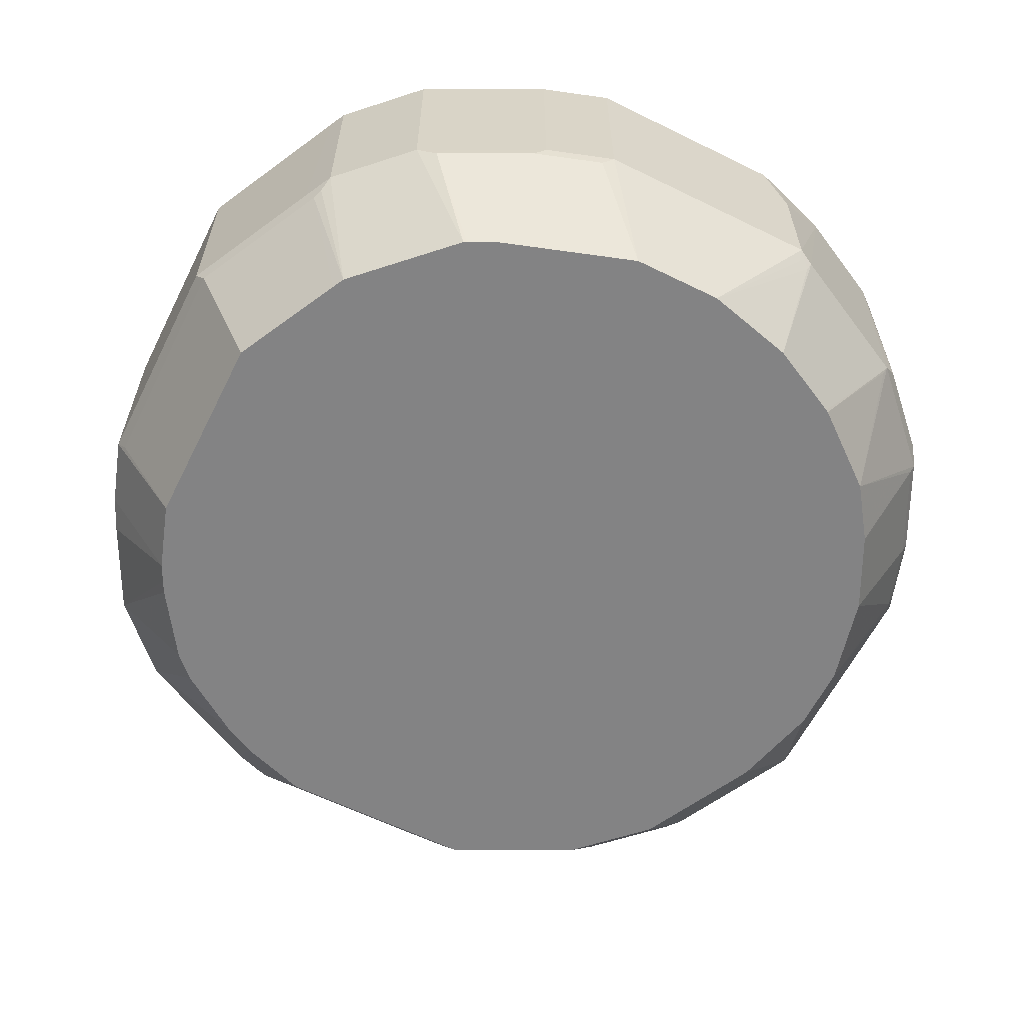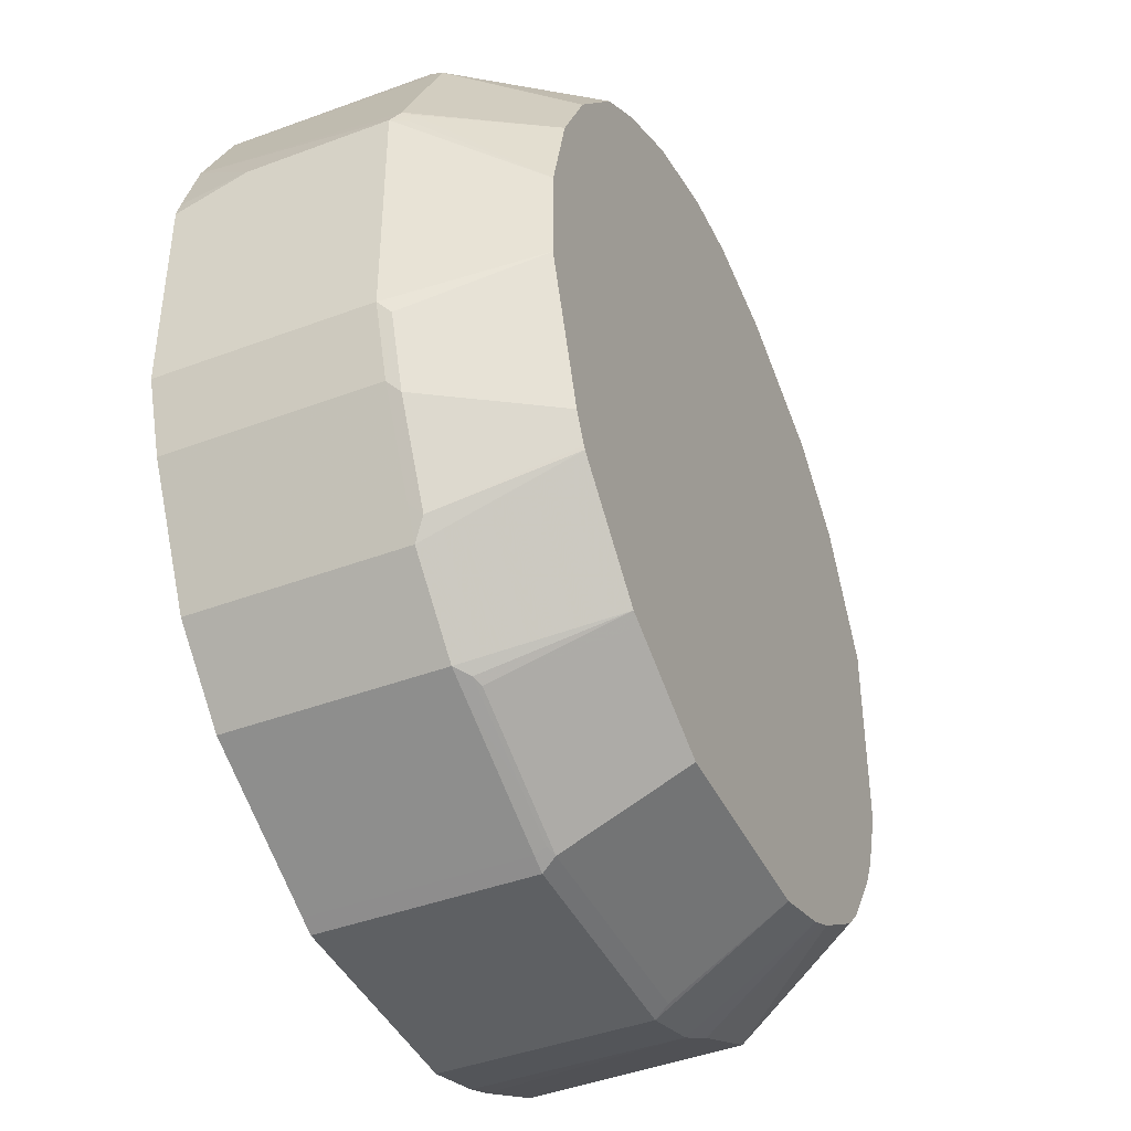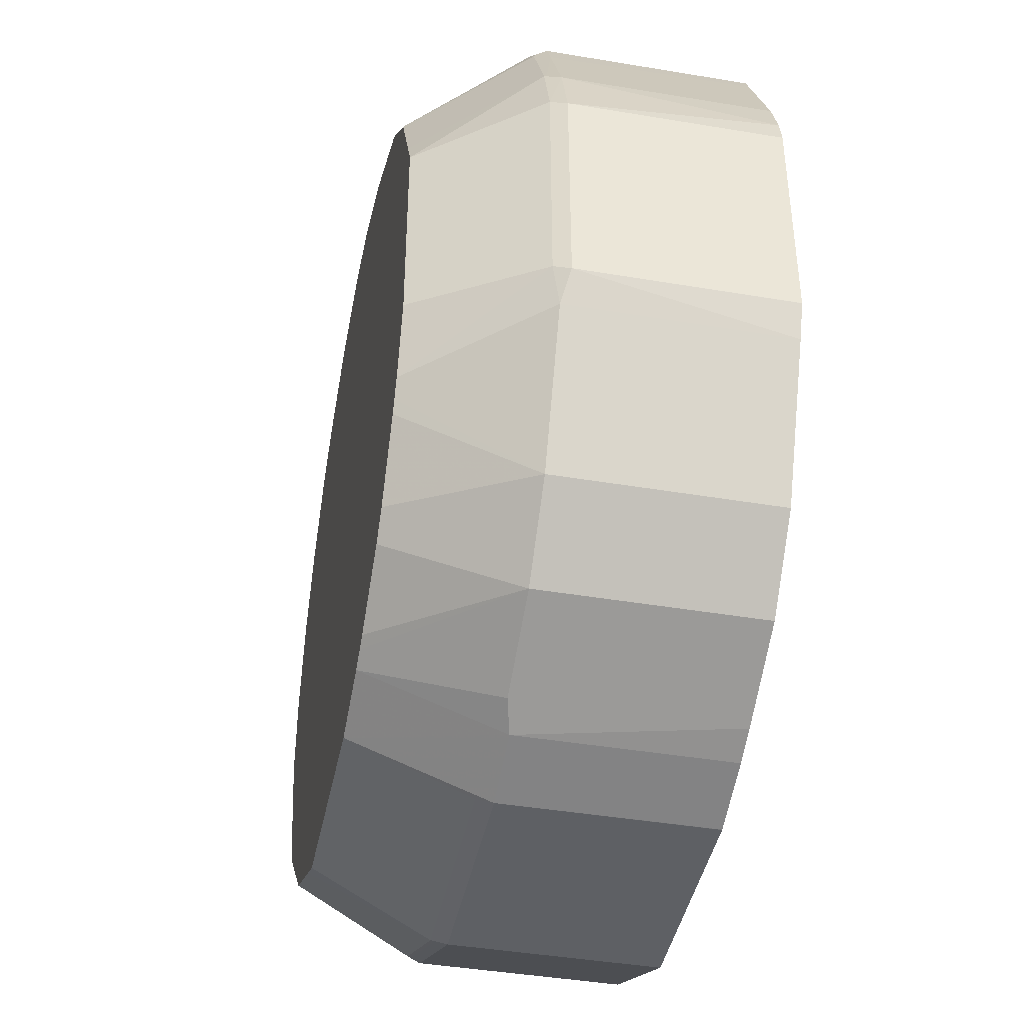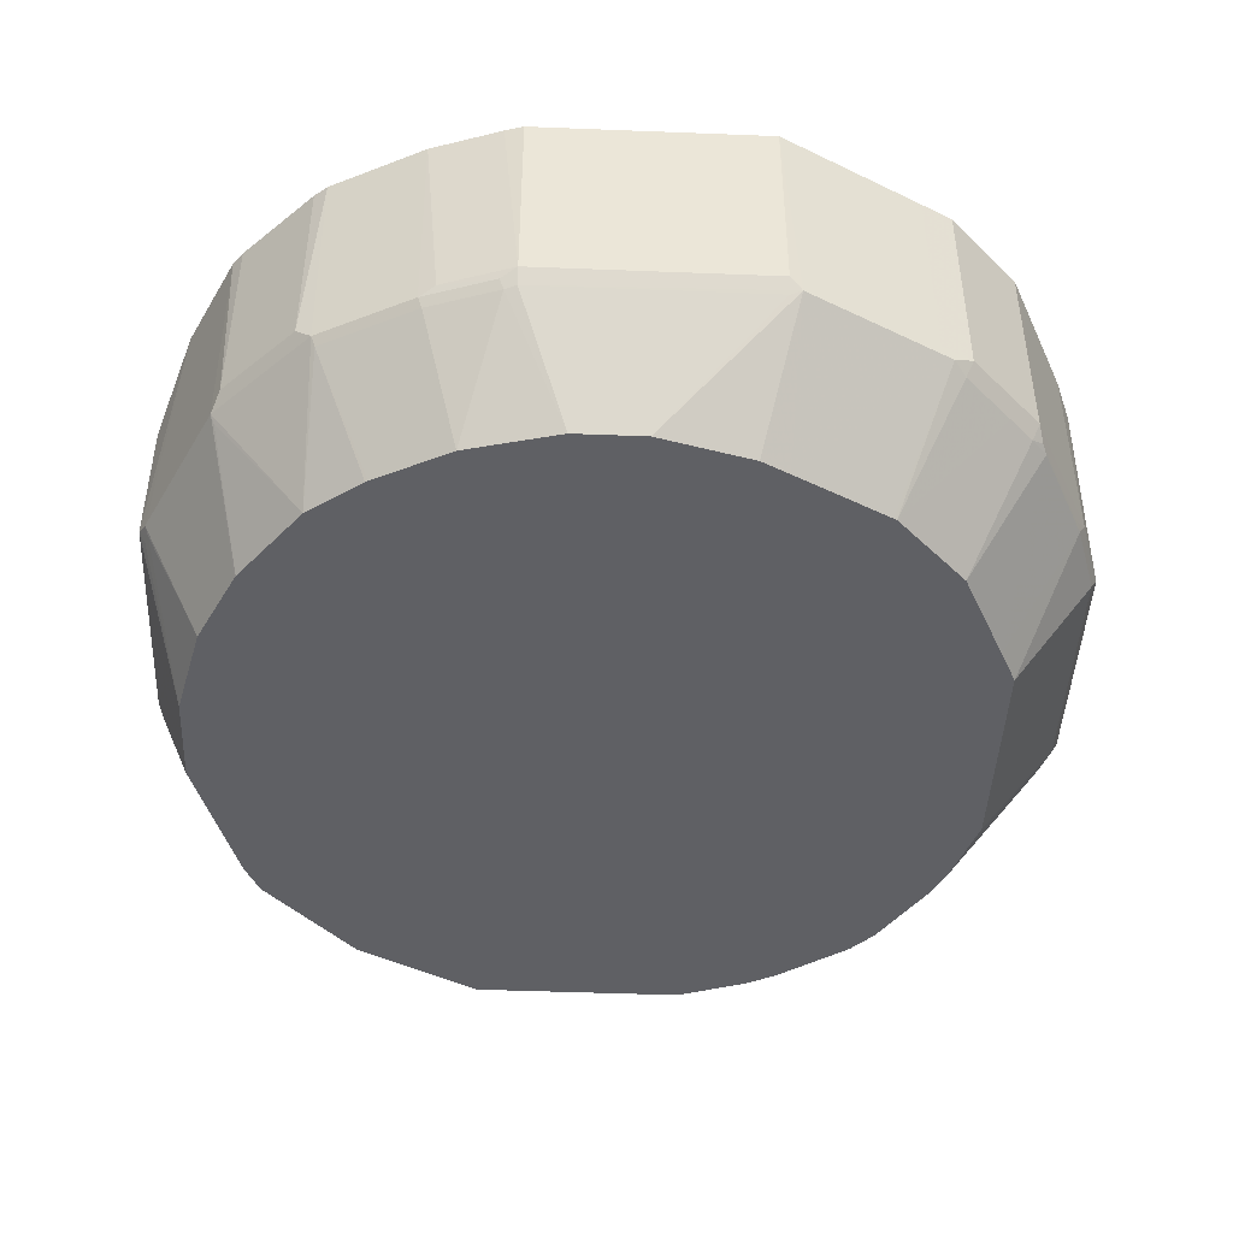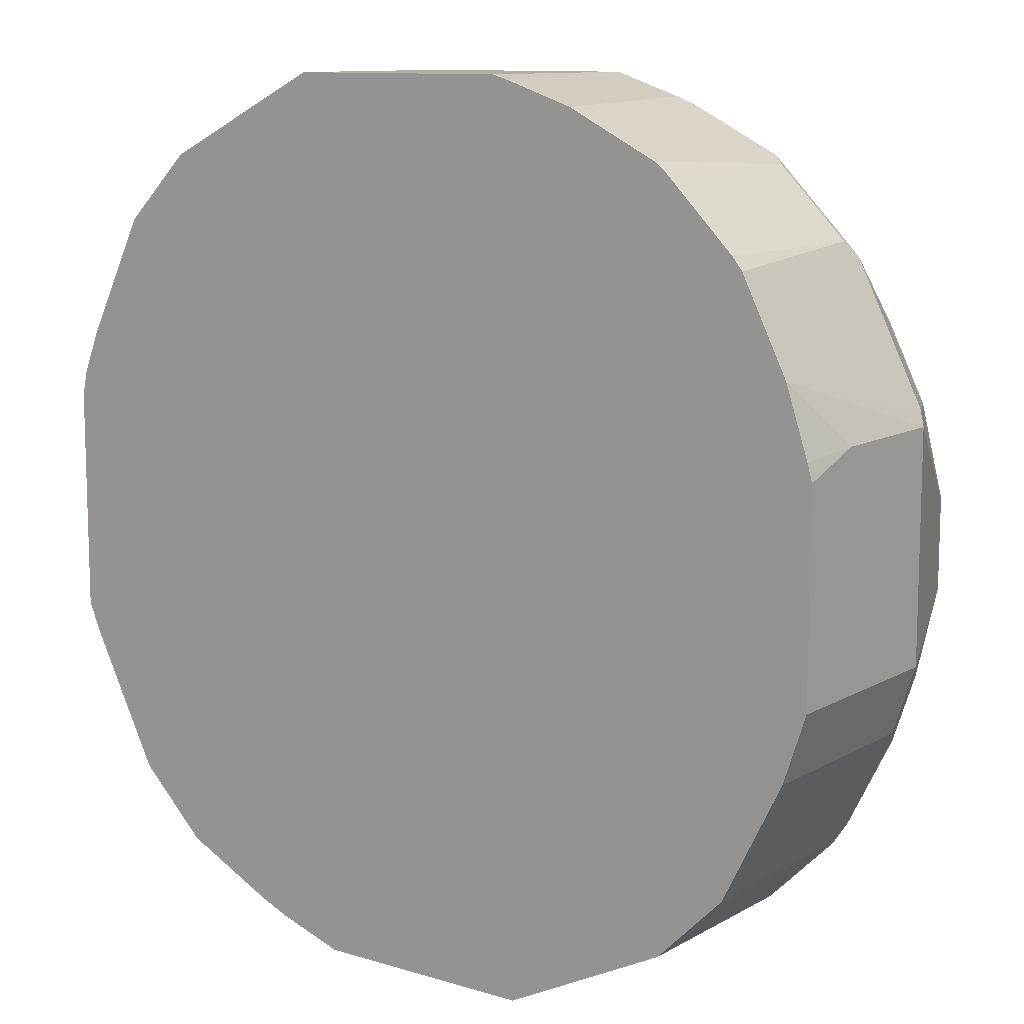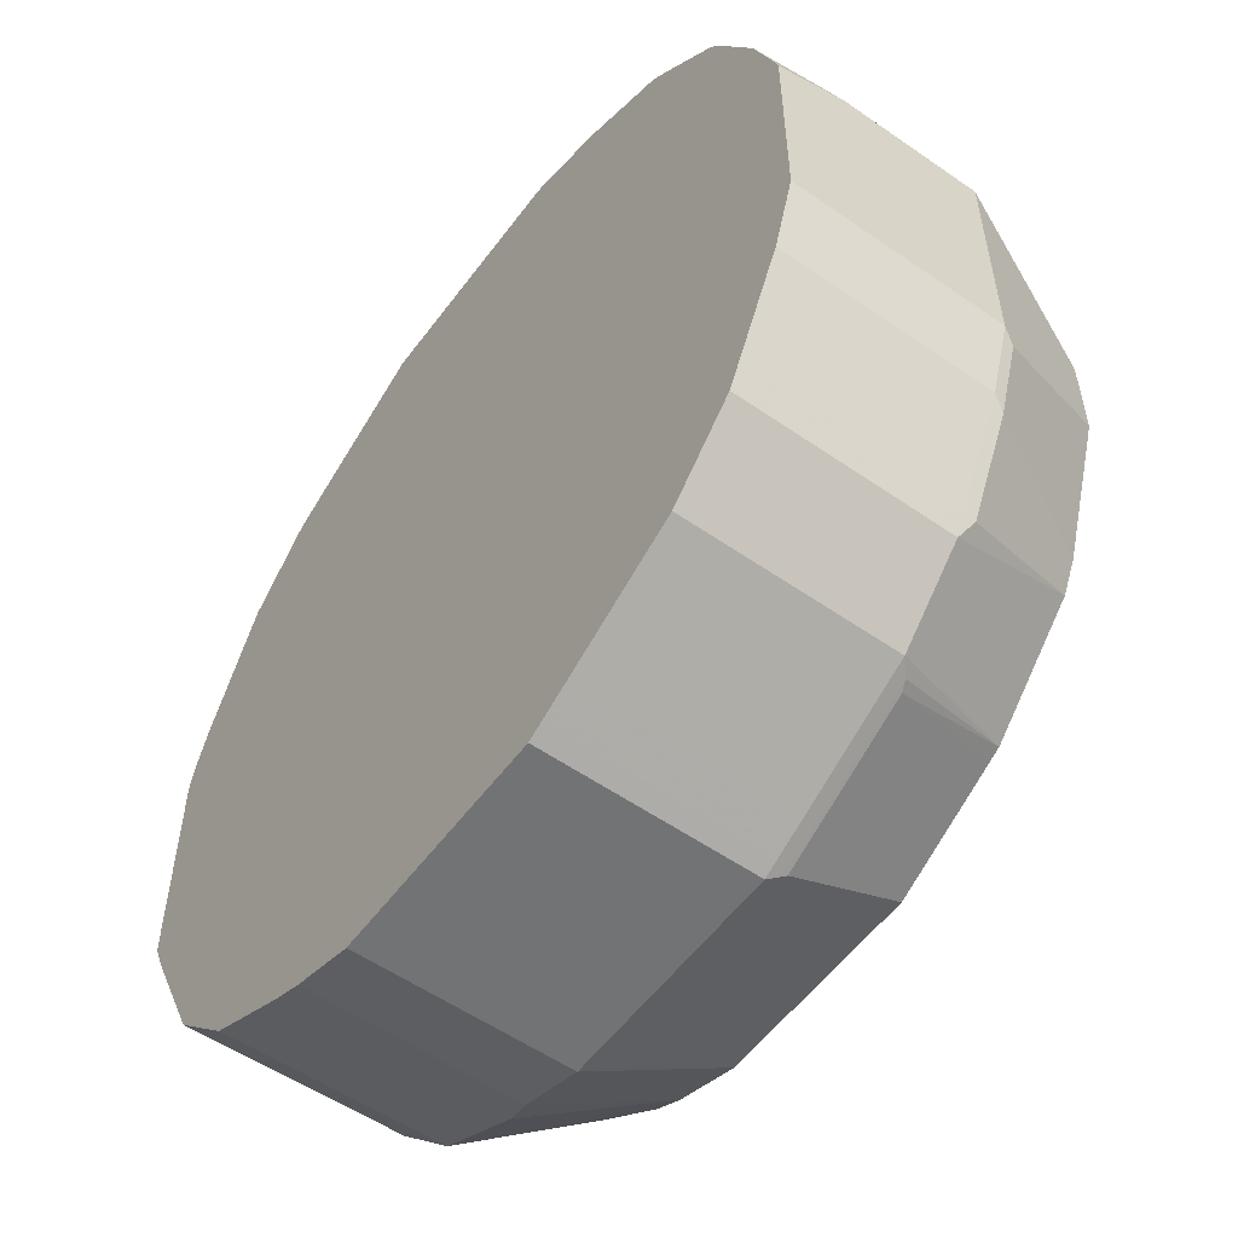
<metadata>
{"format":"obj","ext":"obj","renderer":"f3d","projection":"perspective","resolution":1024,"background":"white","views":[{"elev":-61.2,"azim":63.4,"up":"+Z"},{"elev":-42.4,"azim":114.2,"up":"+Y"},{"elev":-42.8,"azim":-101.3,"up":"+Y"},{"elev":-45.2,"azim":177.4,"up":"+Z"},{"elev":11.0,"azim":36.5,"up":"+Y"},{"elev":-55.7,"azim":53.9,"up":"+Y"}]}
</metadata>
<code>
v -0.08974 0.1943 0.2838
v -0.0781 0.191 0.2838
v -0.08974 0.1943 0.1495
v -0.2391 0.1943 0.2838
v -0.04488 0.1794 0.1495
v -0.03324 0.176 0.2838
v -0.07975 0.1893 0.1445
v -0.08226 0.1869 0.1383
v -0.08974 0.1893 0.1395
v -0.2466 0.1906 0.142
v -0.2391 0.1943 0.1495
v -0.2393 0.1942 0.2838
v -0.03489 0.1744 0.1445
v 0.02657 0.1461 0.2838
v -0.05983 0.1345 0.06299
v -0.1196 0.1495 0.06299
v -0.03741 0.1719 0.1383
v -0.2391 0.1893 0.1395
v -0.1644 0.1495 0.06299
v -0.2242 0.1345 0.06299
v -0.2421 0.1256 0.06299
v -0.3363 0.1457 0.142
v -0.269 0.1794 0.1495
v -0.2592 0.1843 0.2838
v 0.02491 0.1445 0.1445
v 0.03484 0.1395 0.2838
v 0.03484 0.1395 0.1545
v -0.01178 0.1105 0.06299
v 0.0224 0.142 0.1383
v -0.3018 0.09572 0.06299
v -0.3039 0.09464 0.06299
v -0.3438 0.1364 0.1383
v -0.3488 0.1395 0.1495
v -0.3289 0.1495 0.1495
v -0.3289 0.1495 0.2838
v 0.02491 0.08471 0.06299
v 0.08466 0.08471 0.1445
v 0.0797 0.09464 0.2838
v 0.0797 0.09464 0.1545
v -0.01001 0.1096 0.06299
v -0.3488 0.04978 0.06299
v -0.3737 0.1065 0.1383
v -0.3488 0.1395 0.2838
v -0.3936 0.09464 0.1495
v 0.08221 0.0822 0.1383
v 0.06475 0.03483 0.06299
v 0.08632 0.08636 0.2838
v 0.1295 -0.005003 0.1445
v 0.06566 0.03306 0.06299
v -0.3527 0.04196 0.06299
v -0.3986 0.07969 0.1395
v -0.3887 0.09156 0.1383
v -0.3936 0.09464 0.2838
v -0.3961 0.08591 0.142
v -0.4036 0.07472 0.1495
v -0.3987 0.08454 0.2838
v 0.1162 0.02656 0.2838
v 0.1345 -0.01499 0.1495
v 0.1271 -0.007514 0.1383
v 0.08968 -0.01499 0.06299
v -0.3776 -0.007856 0.06299
v -0.4285 0.01988 0.1395
v -0.426 0.02616 0.142
v -0.4335 0.01491 0.1495
v -0.4335 0.01491 0.2838
v 0.1312 -0.0183 0.2838
v 0.1345 -0.01499 0.2392
v 0.1295 -0.01499 0.1395
v 0.1345 -0.1644 0.1495
v 0.1046 -0.0748 0.06299
v -0.3887 -0.02994 0.06299
v -0.4434 -0.02492 0.1395
v -0.4484 -0.02994 0.1495
v -0.4448 -0.01333 0.2838
v 0.1345 -0.02994 0.2838
v 0.1308 -0.1719 0.142
v 0.1046 -0.1345 0.06299
v 0.1345 -0.1644 0.2838
v 0.1196 -0.2092 0.1495
v -0.3887 -0.1644 0.06299
v -0.4434 -0.1744 0.1395
v -0.4484 -0.1793 0.1495
v -0.4484 -0.02994 0.2838
v 0.1158 -0.2167 0.142
v 0.07473 -0.2242 0.06299
v 0.1196 -0.2092 0.2838
v 0.08968 -0.2691 0.1495
v -0.3737 -0.2092 0.06299
v -0.441 -0.1868 0.142
v -0.4484 -0.1793 0.2838
v -0.4385 -0.1993 0.1445
v -0.4395 -0.2002 0.2838
v -0.4484 -0.1796 0.2838
v 0.08592 -0.2765 0.142
v 0.06583 -0.242 0.06299
v 0.08968 -0.2691 0.2838
v 0.0797 -0.289 0.1495
v -0.3678 -0.2211 0.06299
v -0.3936 -0.289 0.1445
v -0.3946 -0.2899 0.2838
v 0.06475 -0.2441 0.06299
v 0.0797 -0.289 0.2838
v 0.03484 -0.3338 0.1495
v -0.3637 -0.2292 0.06299
v -0.3338 -0.274 0.06299
v -0.3488 -0.3338 0.1445
v -0.3497 -0.3348 0.2838
v 0.004939 -0.3039 0.06299
v 0.03484 -0.3338 0.2838
v 0.02474 -0.3389 0.2838
v 0.01493 -0.3438 0.1495
v 0.02611 -0.3363 0.142
v -0.3189 -0.289 0.06299
v -0.274 -0.3189 0.06299
v -0.2659 -0.323 0.06299
v -0.289 -0.3637 0.1445
v -0.2899 -0.3647 0.2838
v 0.01989 -0.3388 0.1395
v -0.00288 -0.3079 0.06299
v -0.045 -0.3738 0.2838
v -0.03364 -0.3662 0.142
v -0.04488 -0.3737 0.1495
v -0.2541 -0.3289 0.06299
v -0.269 -0.3737 0.1495
v -0.269 -0.3737 0.2838
v -0.06976 -0.3836 0.1395
v -0.0527 -0.3328 0.06299
v -0.0648 -0.3836 0.2838
v -0.0648 -0.3836 0.1495
v -0.06354 -0.3812 0.142
v -0.2092 -0.3438 0.06299
v -0.2242 -0.3886 0.1495
v -0.2244 -0.3886 0.2838
v -0.07479 -0.3438 0.06299
v -0.07479 -0.3886 0.1495
v -0.2192 -0.3836 0.1395
v -0.07479 -0.3886 0.2838
v -0.2242 -0.3886 0.2838
f 71 80 81
f 69 76 77
f 69 79 76
f 69 86 79
f 69 78 86
f 66 75 67
f 62 71 72
f 64 73 74
f 64 72 73
f 62 72 64
f 62 64 63
f 71 81 72
f 64 74 65
f 72 81 82
f 81 88 89
f 73 82 90
f 61 71 62
f 82 91 92
f 82 89 91
f 81 89 82
f 80 88 81
f 79 94 84
f 72 82 73
f 79 87 94
f 79 86 96
f 76 85 77
f 76 84 85
f 76 79 84
f 73 83 74
f 73 90 83
f 79 96 87
f 59 70 60
f 38 47 39
f 58 70 68
f 37 48 60
f 37 60 49
f 37 49 46
f 37 46 45
f 82 92 93
f 41 50 51
f 41 51 52
f 44 52 54
f 44 54 55
f 44 55 56
f 44 56 53
f 48 57 58
f 48 58 59
f 48 59 60
f 50 61 51
f 51 61 62
f 51 62 63
f 58 77 70
f 58 69 77
f 58 78 69
f 58 75 78
f 58 67 75
f 58 68 59
f 59 68 70
f 57 67 58
f 55 65 56
f 55 64 65
f 55 63 64
f 54 63 55
f 51 54 52
f 51 63 54
f 57 66 67
f 82 93 90
f 106 116 117
f 84 95 85
f 112 121 118
f 115 123 116
f 116 123 124
f 116 124 117
f 117 124 125
f 118 121 126
f 118 126 127
f 118 127 119
f 120 128 129
f 120 129 122
f 121 130 126
f 122 129 130
f 123 131 124
f 124 131 132
f 111 130 121
f 124 132 133
f 126 134 127
f 126 130 135
f 126 135 132
f 126 132 136
f 126 136 131
f 126 131 134
f 128 137 135
f 128 135 129
f 129 135 130
f 131 136 132
f 132 138 133
f 132 135 137
f 132 137 138
f 37 57 48
f 124 133 125
f 111 122 130
f 111 121 112
f 110 122 111
f 87 96 102
f 87 102 97
f 87 97 94
f 88 98 91
f 88 91 89
f 91 98 99
f 91 99 100
f 91 100 92
f 94 97 101
f 94 101 95
f 97 102 109
f 97 109 103
f 97 103 108
f 97 108 101
f 98 104 99
f 99 104 105
f 99 105 113
f 110 120 122
f 108 118 119
f 108 112 118
f 106 117 107
f 106 115 116
f 106 114 115
f 84 94 95
f 106 113 114
f 103 111 112
f 103 110 111
f 103 109 110
f 99 107 100
f 99 106 107
f 99 113 106
f 103 112 108
f 37 47 57
f 10 18 19
f 36 45 46
f 1 47 38
f 1 38 26
f 1 26 14
f 1 14 6
f 1 6 2
f 2 5 3
f 2 6 5
f 3 7 8
f 3 8 9
f 3 9 10
f 3 10 11
f 4 11 12
f 5 6 13
f 5 13 7
f 1 57 47
f 6 14 25
f 7 13 17
f 7 17 8
f 8 15 16
f 8 16 9
f 8 17 15
f 9 16 19
f 9 19 18
f 9 18 10
f 37 39 47
f 10 19 20
f 10 20 21
f 10 21 22
f 10 22 34
f 10 34 23
f 6 25 13
f 10 23 24
f 1 66 57
f 1 78 75
f 1 2 3
f 1 3 11
f 1 11 4
f 1 4 12
f 1 12 24
f 1 24 35
f 1 35 43
f 1 43 53
f 1 53 56
f 1 56 65
f 1 65 74
f 1 74 83
f 1 83 90
f 1 90 93
f 1 75 66
f 1 93 92
f 1 100 107
f 1 107 117
f 1 117 125
f 1 125 133
f 1 133 138
f 1 138 137
f 1 137 128
f 1 128 120
f 1 120 110
f 1 110 109
f 1 109 102
f 1 102 96
f 1 96 86
f 1 86 78
f 1 92 100
f 10 24 12
f 3 5 7
f 13 25 29
f 15 31 30
f 15 30 21
f 15 21 20
f 15 20 19
f 15 19 16
f 21 30 22
f 22 30 31
f 22 31 32
f 22 32 33
f 22 33 34
f 23 34 35
f 23 35 24
f 25 36 29
f 25 27 39
f 25 39 37
f 25 37 36
f 26 38 39
f 36 37 45
f 33 53 43
f 33 44 53
f 33 52 44
f 33 42 52
f 33 35 34
f 15 41 31
f 33 43 35
f 31 42 32
f 31 52 42
f 31 41 52
f 29 36 40
f 28 29 40
f 26 39 27
f 10 12 11
f 15 50 41
f 32 42 33
f 15 71 61
f 15 61 50
f 13 29 17
f 14 26 27
f 14 27 25
f 15 29 28
f 15 28 40
f 15 40 36
f 15 36 46
f 15 46 49
f 15 49 60
f 15 60 70
f 15 70 77
f 15 77 85
f 15 85 95
f 15 95 101
f 15 17 29
f 15 108 119
f 15 101 108
f 15 88 80
f 15 98 88
f 15 105 104
f 15 113 105
f 15 114 113
f 15 104 98
f 15 80 71
f 15 123 115
f 15 131 123
f 15 134 131
f 15 127 134
f 15 115 114
f 15 119 127

</code>
